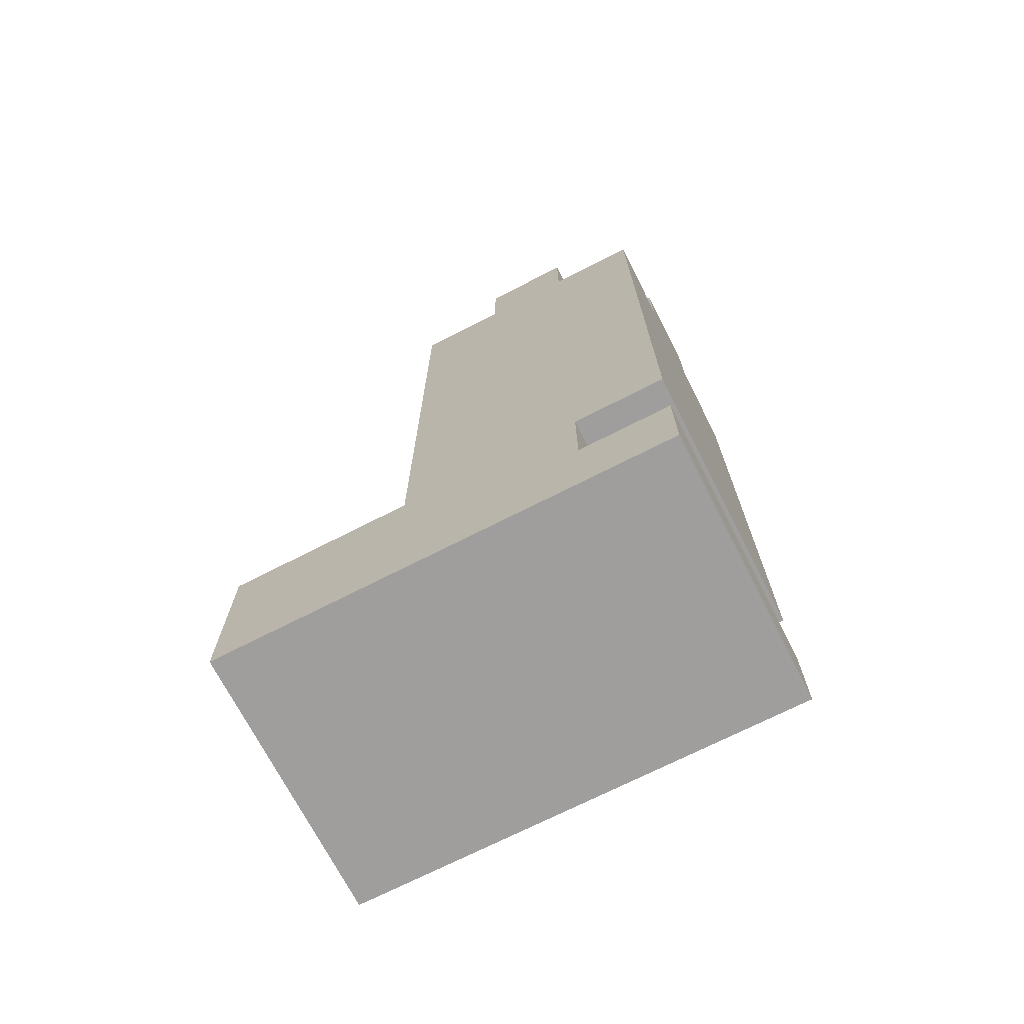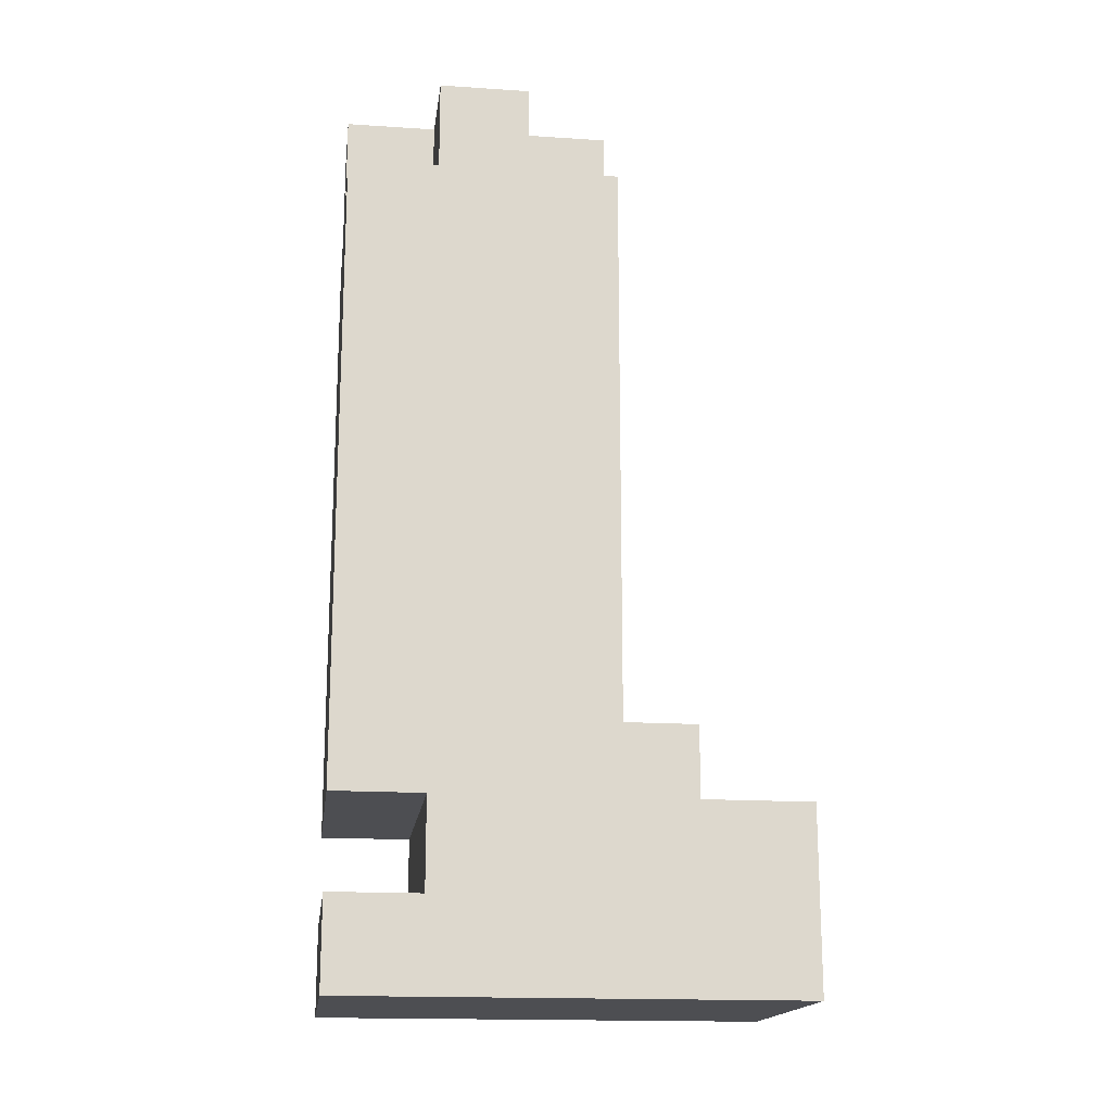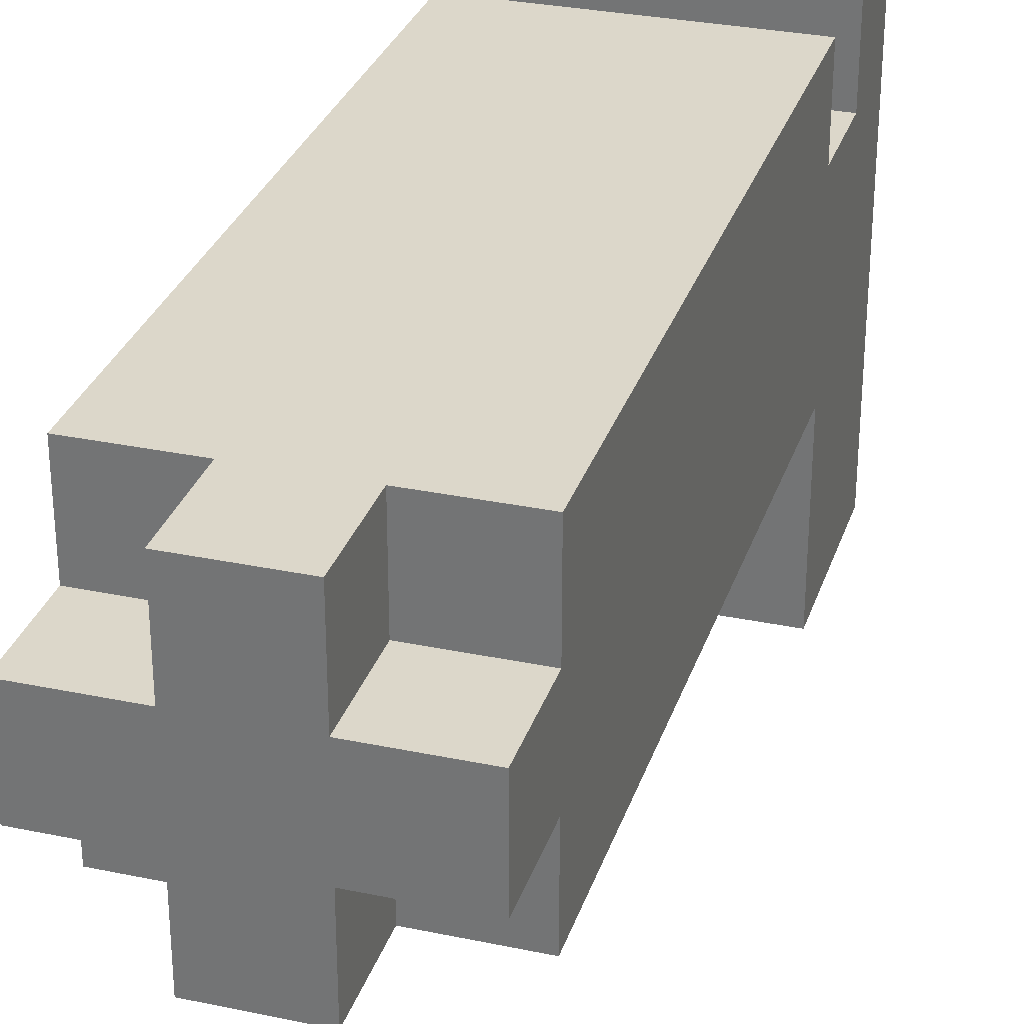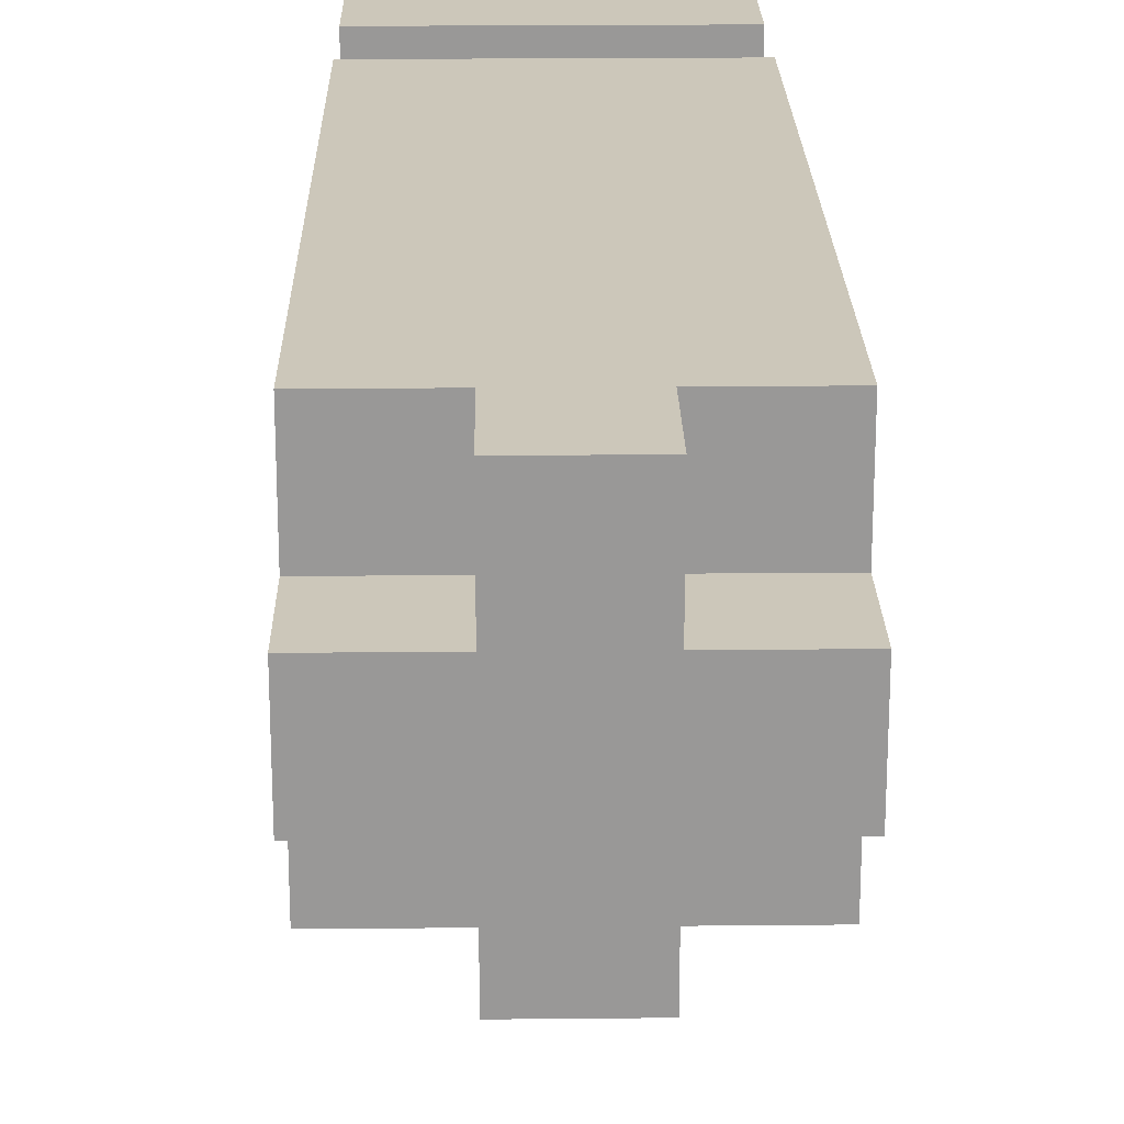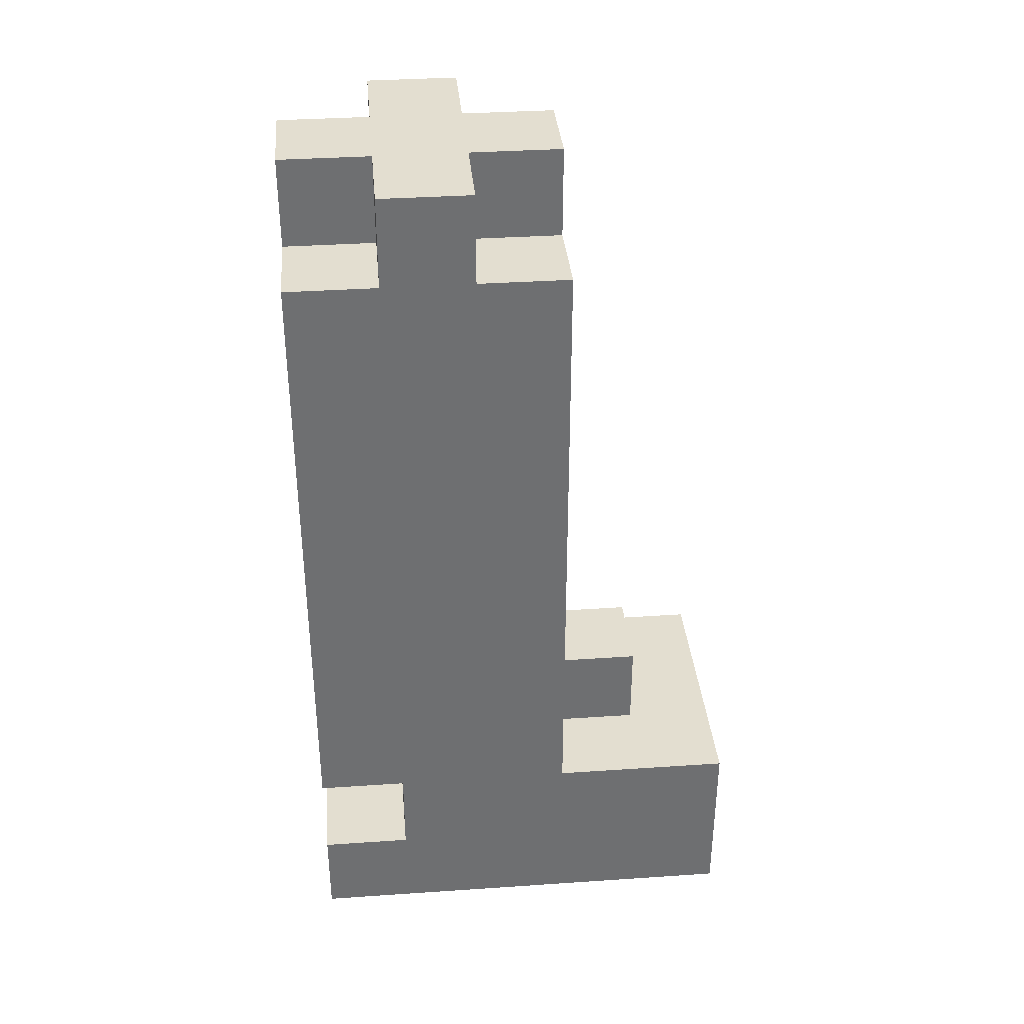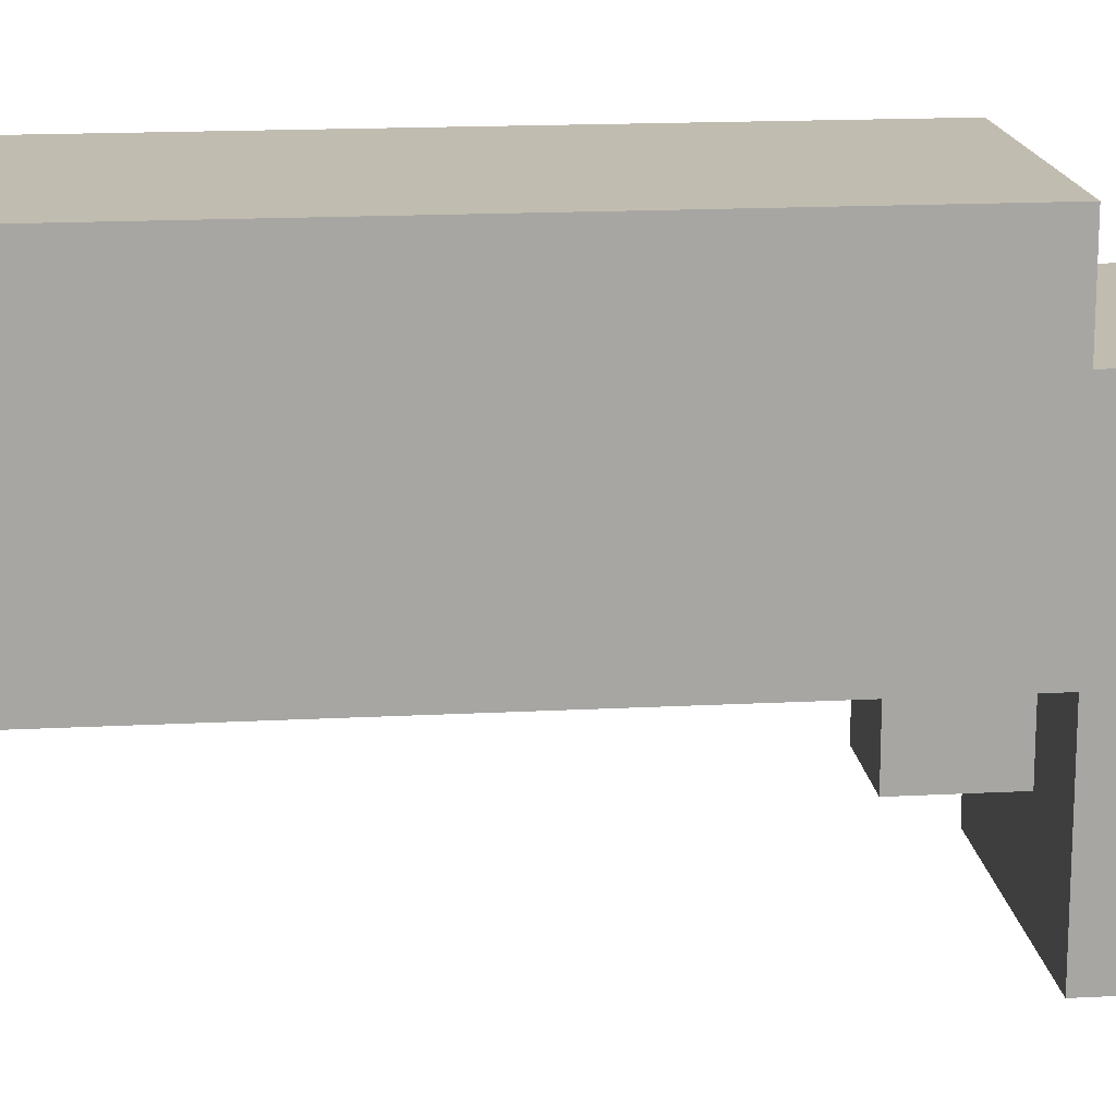
<metadata>
{"format":"obj","ext":"obj","renderer":"f3d","projection":"perspective","resolution":1024,"background":"white","views":[{"elev":-71.0,"azim":117.1,"up":"+Z"},{"elev":-17.1,"azim":-97.4,"up":"+Z"},{"elev":30.4,"azim":16.9,"up":"+Y"},{"elev":21.4,"azim":-1.0,"up":"+Y"},{"elev":35.8,"azim":-95.1,"up":"+Z"},{"elev":16.4,"azim":83.8,"up":"+Y"}]}
</metadata>
<code>
o
v -0.1 0.1 -0.3
v -0.1 0.1 -0.5
v -0.1 0.3 0.4
v -0.1 0.3 -0.3
v -0.1 0.4 0.5
v -0.1 0.4 0.4
v -0.1 0.4 -0.4
v -0.1 0.4 -0.5
v -0.1 0.5 0.5
v -0.1 0.5 0.4
v -0.1 0.5 -0.3
v -0.1 0.5 -0.4
v -0.1 0.6 0.4
v -0.1 0.6 -0.3
v -0.1 0.6 -0.4
v -0.1 0.6 -0.5
v 1.49e-08 0.2 -0.2
v 1.49e-08 0.2 -0.3
v 1.49e-08 0.3 0.5
v 1.49e-08 0.3 0.4
v 1.49e-08 0.3 -0.2
v 1.49e-08 0.3 -0.3
v 1.49e-08 0.4 0.5
v 1.49e-08 0.4 0.4
v 1.49e-08 0.5 0.5
v 1.49e-08 0.5 0.4
v 1.49e-08 0.6 0.5
v 1.49e-08 0.6 0.4
v 0.1 0.2 -0.2
v 0.1 0.2 -0.3
v 0.1 0.3 0.5
v 0.1 0.3 0.4
v 0.1 0.3 -0.2
v 0.1 0.3 -0.3
v 0.1 0.4 0.5
v 0.1 0.4 0.4
v 0.1 0.5 0.5
v 0.1 0.5 0.4
v 0.1 0.6 0.5
v 0.1 0.6 0.4
v 0.2 0.1 -0.3
v 0.2 0.1 -0.5
v 0.2 0.3 0.4
v 0.2 0.3 -0.3
v 0.2 0.4 0.5
v 0.2 0.4 0.4
v 0.2 0.4 -0.4
v 0.2 0.4 -0.5
v 0.2 0.5 0.5
v 0.2 0.5 0.4
v 0.2 0.5 -0.3
v 0.2 0.5 -0.4
v 0.2 0.6 0.4
v 0.2 0.6 -0.3
v 0.2 0.6 -0.4
v 0.2 0.6 -0.5
v -0.1 0.4 0.5
v -0.1 0.5 0.5
v 1.49e-08 0.3 0.5
v 1.49e-08 0.4 0.5
v 1.49e-08 0.5 0.5
v 1.49e-08 0.6 0.5
v 0.1 0.3 0.5
v 0.1 0.4 0.5
v 0.1 0.5 0.5
v 0.1 0.6 0.5
v 0.2 0.4 0.5
v 0.2 0.5 0.5
v -0.1 0.3 0.4
v -0.1 0.4 0.4
v -0.1 0.5 0.4
v -0.1 0.6 0.4
v 1.49e-08 0.3 0.4
v 1.49e-08 0.4 0.4
v 1.49e-08 0.5 0.4
v 1.49e-08 0.6 0.4
v 0.1 0.3 0.4
v 0.1 0.4 0.4
v 0.1 0.5 0.4
v 0.1 0.6 0.4
v 0.2 0.3 0.4
v 0.2 0.4 0.4
v 0.2 0.5 0.4
v 0.2 0.6 0.4
v 1.49e-08 0.2 -0.2
v 1.49e-08 0.3 -0.2
v 0.1 0.2 -0.2
v 0.1 0.3 -0.2
v -0.1 0.1 -0.3
v -0.1 0.3 -0.3
v 1.49e-08 0.2 -0.3
v 1.49e-08 0.3 -0.3
v 0.1 0.2 -0.3
v 0.1 0.3 -0.3
v 0.2 0.1 -0.3
v 0.2 0.3 -0.3
v -0.1 0.5 -0.4
v -0.1 0.6 -0.4
v 0.2 0.5 -0.4
v 0.2 0.6 -0.4
v -0.1 0.5 -0.3
v -0.1 0.6 -0.3
v 0.2 0.5 -0.3
v 0.2 0.6 -0.3
v -0.1 0.1 -0.5
v -0.1 0.4 -0.5
v -0.1 0.6 -0.5
v 0.2 0.1 -0.5
v 0.2 0.4 -0.5
v 0.2 0.6 -0.5
v -0.1 0.1 -0.3
v 0.2 0.1 -0.3
v -0.1 0.1 -0.5
v 0.2 0.1 -0.5
v 1.49e-08 0.2 -0.2
v 0.1 0.2 -0.2
v 1.49e-08 0.2 -0.3
v 0.1 0.2 -0.3
v 1.49e-08 0.3 0.5
v 0.1 0.3 0.5
v -0.1 0.3 0.4
v 1.49e-08 0.3 0.4
v 0.1 0.3 0.4
v 0.2 0.3 0.4
v 1.49e-08 0.3 -0.2
v 0.1 0.3 -0.2
v -0.1 0.3 -0.3
v 1.49e-08 0.3 -0.3
v 0.1 0.3 -0.3
v 0.2 0.3 -0.3
v -0.1 0.4 0.5
v 1.49e-08 0.4 0.5
v 0.1 0.4 0.5
v 0.2 0.4 0.5
v -0.1 0.4 0.4
v 1.49e-08 0.4 0.4
v 0.1 0.4 0.4
v 0.2 0.4 0.4
v -0.1 0.5 0.5
v 1.49e-08 0.5 0.5
v 0.1 0.5 0.5
v 0.2 0.5 0.5
v -0.1 0.5 0.4
v 1.49e-08 0.5 0.4
v 0.1 0.5 0.4
v 0.2 0.5 0.4
v -0.1 0.5 -0.3
v 0.2 0.5 -0.3
v -0.1 0.5 -0.4
v 0.2 0.5 -0.4
v 1.49e-08 0.6 0.5
v 0.1 0.6 0.5
v -0.1 0.6 0.4
v 1.49e-08 0.6 0.4
v 0.1 0.6 0.4
v 0.2 0.6 0.4
v -0.1 0.6 -0.3
v 0.2 0.6 -0.3
v -0.1 0.6 -0.4
v 0.2 0.6 -0.4
v -0.1 0.6 -0.5
v 0.2 0.6 -0.5
f 4 2 1
f 6 4 3
f 7 2 4
f 8 2 7
f 9 6 5
f 10 4 6
f 10 6 9
f 11 7 4
f 11 4 10
f 12 8 7
f 12 7 11
f 13 11 10
f 14 11 13
f 15 8 12
f 16 8 15
f 21 18 17
f 22 18 21
f 23 20 19
f 24 20 23
f 27 26 25
f 28 26 27
f 29 30 33
f 33 30 34
f 31 32 35
f 35 32 36
f 37 38 39
f 39 38 40
f 41 42 44
f 43 44 46
f 44 42 47
f 47 42 48
f 45 46 49
f 46 44 50
f 49 46 50
f 44 47 51
f 50 44 51
f 47 48 52
f 51 47 52
f 50 51 53
f 53 51 54
f 52 48 55
f 55 48 56
f 60 58 57
f 61 58 60
f 63 60 59
f 64 61 60
f 64 60 63
f 65 62 61
f 65 61 64
f 66 62 65
f 67 65 64
f 68 65 67
f 73 70 69
f 74 70 73
f 75 72 71
f 76 72 75
f 81 78 77
f 82 78 81
f 83 80 79
f 84 80 83
f 87 86 85
f 88 86 87
f 91 90 89
f 92 90 91
f 93 91 89
f 95 93 89
f 95 94 93
f 96 94 95
f 99 98 97
f 100 98 99
f 101 102 103
f 103 102 104
f 105 106 108
f 106 107 109
f 108 106 109
f 109 107 110
f 113 112 111
f 114 112 113
f 117 116 115
f 118 116 117
f 122 120 119
f 123 120 122
f 125 122 121
f 125 124 123
f 125 123 122
f 126 124 125
f 127 125 121
f 128 125 127
f 129 124 126
f 130 124 129
f 135 132 131
f 136 132 135
f 137 134 133
f 138 134 137
f 139 140 143
f 143 140 144
f 141 142 145
f 145 142 146
f 147 148 149
f 149 148 150
f 151 152 154
f 154 152 155
f 153 154 157
f 155 156 157
f 154 155 157
f 157 156 158
f 159 160 161
f 161 160 162

</code>
